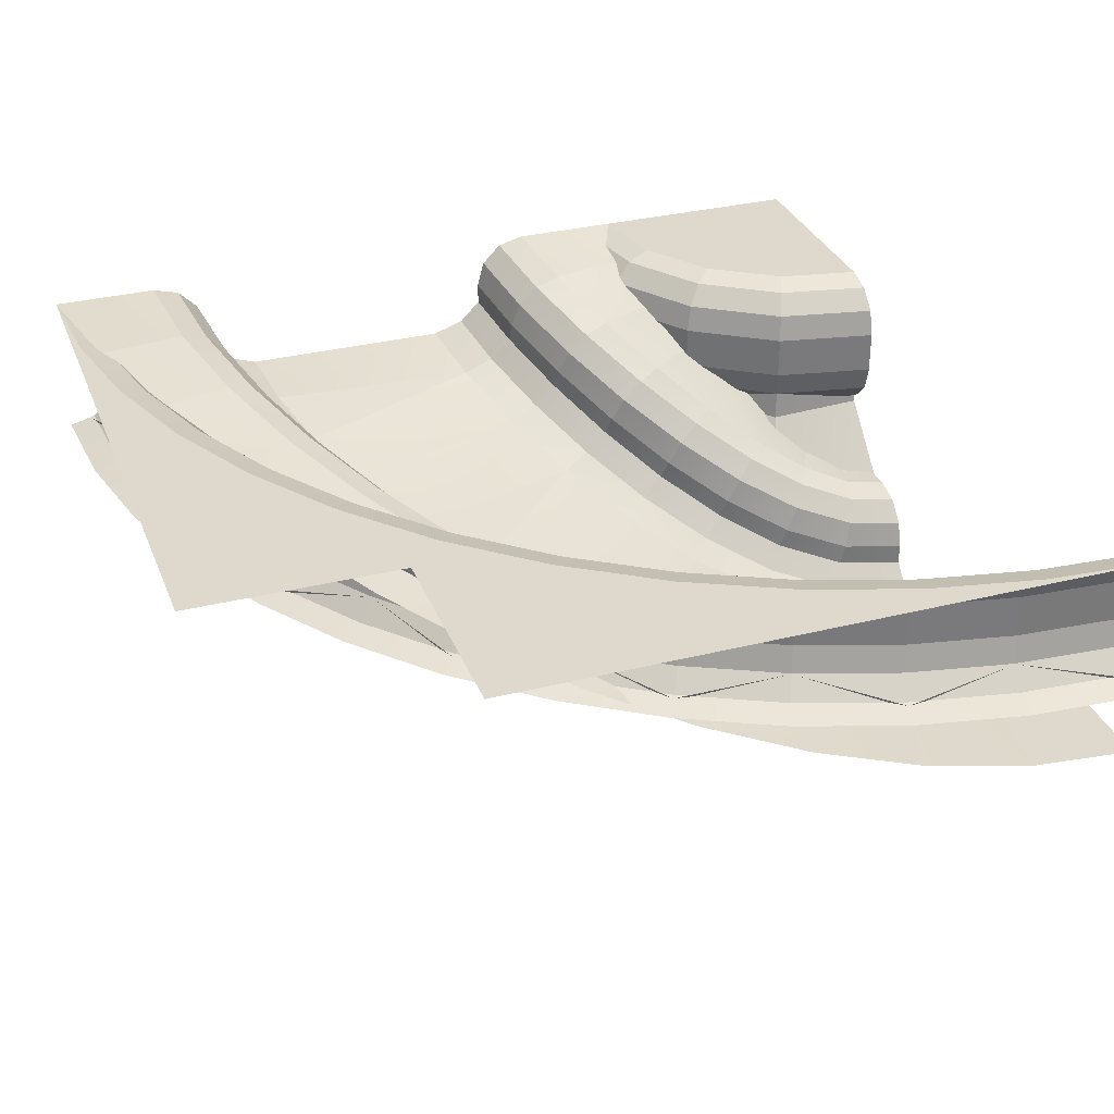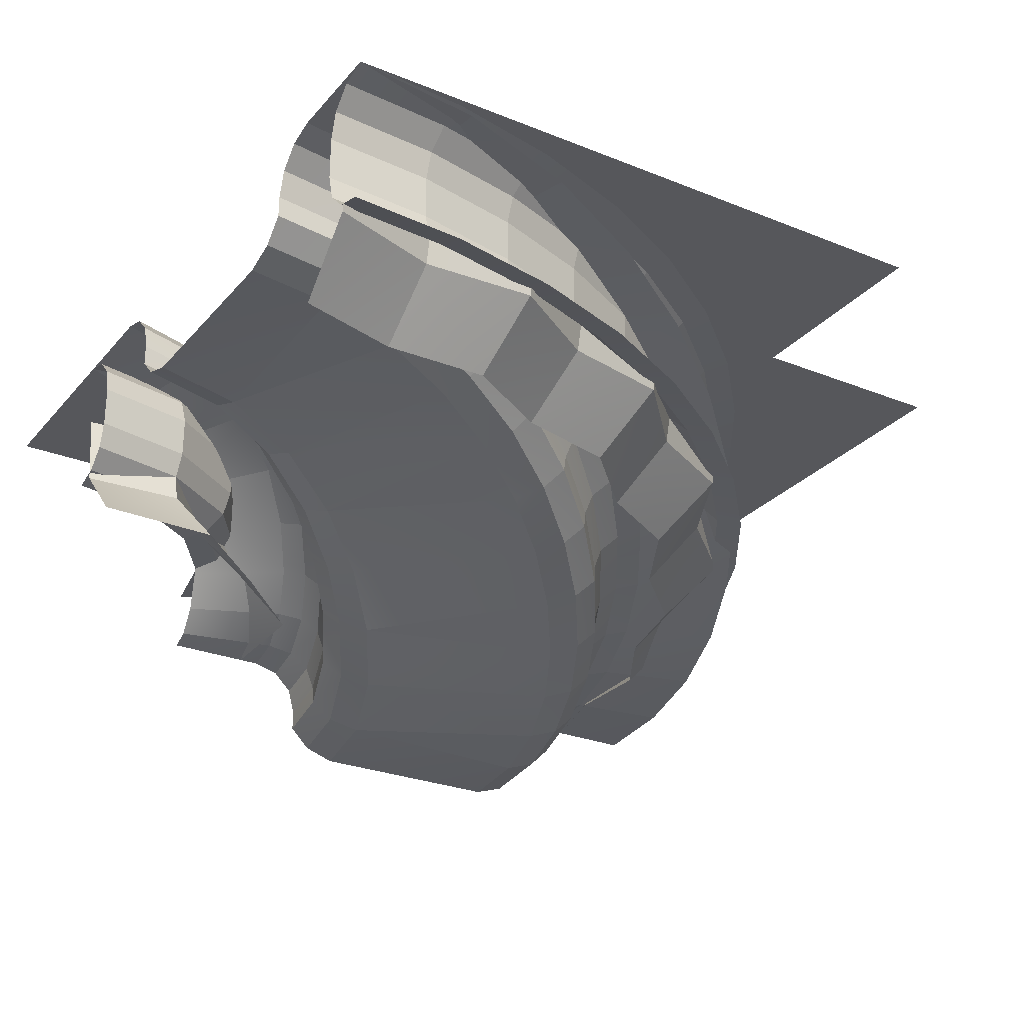
<metadata>
{"format":"obj","ext":"obj","renderer":"f3d","projection":"perspective","resolution":1024,"background":"white","views":[{"elev":32.2,"azim":-19.4,"up":"+Y"},{"elev":-27.1,"azim":-121.8,"up":"+Y"}]}
</metadata>
<code>
o Dirt
g Dirt
v -2.524 0.972 -1.668
v -2.378 0.8874 -1.281
v -2.244 0.8389 -1.35
v -2.382 0.9229 -1.716
v -1.453 0.9528 -2.094
v -1.324 0.8341 -1.722
v -2.47 0.9794 -2.102
v -2.5 1 -2.5
v -1.5 1 -2.5
v -2.65 1.05 -2.5
v -2.618 1.029 -2.077
v -2.75 1.15 -2.5
v -2.715 1.129 -2.053
v -2.616 1.07 -1.624
v -1.35 1.05 -2.5
v -1.303 1.001 -2.113
v -1.25 1.15 -2.5
v -1.201 1.099 -2.111
v -1.072 0.9736 -1.769
v -1.179 0.8806 -1.764
v -0.8902 0.8112 -1.48
v -0.997 0.7208 -1.459
v -1.133 0.6756 -1.393
v -0.771 0.5449 -1.198
v -0.8927 0.5 -1.107
v -1.843 0.6208 -0.6957
v -1.589 0.5 -0.411
v -2.062 0.7358 -1.009
v -2.185 0.7838 -0.9218
v -1.952 0.6684 -0.5922
v -2.257 0.8798 -0.8472
v -2.013 0.7638 -0.5072
v -2.46 0.9844 -1.22
v -1.733 0.6427 -0.2016
v -1.684 0.5476 -0.294
v -1.421 0.5224 0.0681
v -1.384 0.4269 -0.02937
v -1.304 0.3792 -0.1573
v -1.054 0.3122 0.1989
v -0.9906 0.2642 0.06234
v -0.6075 0.3244 -0.8668
v -0.2782 0.1659 -0.6761
v -0.6495 0.1611 0.244
v -0.2838 0.07712 0.382
v 0.09442 0.04717 -0.5473
v 0.1021 0.02057 0.4696
v 0.5 0 -0.5
v 0.5 0 0.5
v 0.0871 0.07032 0.619
v 0.5 0.05 0.65
v 0.08371 0.1698 0.7194
v 0.5 0.15 0.75
v -0.3235 0.2247 0.6303
v -0.3145 0.1263 0.5291
v -0.7133 0.3068 0.4883
v -0.6966 0.2096 0.3869
v -1.08 0.4083 0.2993
v 0.1355 0.096 -0.692
v 0.5 0.05 -0.65
v 0.1769 0.1937 -0.7855
v 0.5 0.15 -0.75
v -0.1321 0.3065 -0.8856
v -0.2034 0.2128 -0.8073
v -0.4155 0.4608 -1.039
v -0.5061 0.3698 -0.9793
v -0.6691 0.6346 -1.237
f 1 2 4
f 2 29 3
f 29 28 3
f 30 26 28
f 35 27 26
f 35 38 27
f 37 40 38
f 37 39 40
f 35 37 38
f 30 35 26
f 29 30 28
f 2 3 4
f 1 4 7
f 11 7 8
f 10 11 8
f 11 1 7
f 3 6 4
f 6 5 4
f 28 6 3
f 28 23 6
f 26 23 28
f 25 23 26
f 25 38 41
f 38 40 41
f 42 41 40
f 43 42 40
f 42 43 44
f 42 44 45
f 25 27 38
f 27 25 26
f 7 4 5
f 7 5 9
f 7 9 8
f 12 13 10
f 13 14 11
f 14 33 1
f 33 2 1
f 14 1 11
f 13 11 10
f 9 5 15
f 5 16 15
f 15 16 17
f 16 18 17
f 16 20 18
f 20 19 18
f 20 22 19
f 22 21 19
f 6 23 20
f 23 22 20
f 23 25 22
f 25 65 24
f 41 63 65
f 42 58 63
f 42 45 58
f 41 42 63
f 25 41 65
f 25 24 22
f 31 32 29
f 32 30 29
f 33 31 2
f 31 29 2
f 32 34 35
f 32 35 30
f 34 36 37
f 34 37 35
f 44 46 45
f 47 45 46
f 48 47 46
f 48 46 49
f 48 49 50
f 50 49 51
f 50 51 52
f 53 51 49
f 53 49 54
f 55 53 54
f 55 54 56
f 57 55 56
f 57 56 39
f 59 58 45
f 59 45 47
f 61 60 58
f 63 60 62
f 65 62 64
f 65 63 62
f 63 58 60
f 61 58 59
f 24 65 64
f 24 64 66
f 54 49 46
f 54 46 44
f 56 54 44
f 56 44 43
f 39 56 43
f 39 43 40
f 36 57 39
f 36 39 37
f 22 24 66
f 22 66 21
f 5 6 16
f 6 20 16
o Grass
g Grass
v -0.8902 0.8112 -1.48
v -0.6691 0.6346 -1.237
v -0.638 0.7244 -1.206
v -0.8662 0.9016 -1.444
v -0.5753 0.8366 -1.191
v -0.8085 1.015 -1.419
v -0.482 0.9187 -1.227
v -0.7107 1.097 -1.438
v -0.3832 0.9487 -1.305
v -0.5992 1.128 -1.496
v -0.02965 0.9487 -1.658
v -0.1854 1.128 -1.777
v -0.2064 0.9487 -1.482
v -0.7917 1.299 -1.749
v -0.3318 1.299 -1.945
v -0.9392 1.439 -2.081
v -0.4497 1.439 -2.183
v -1 1.5 -2.5
v -0.5 1.5 -2.5
v -1.125 1.467 -2.5
v -1.063 1.406 -2.063
v -1.217 1.375 -2.5
v -1.157 1.317 -2.066
v -1.25 1.25 -2.5
v -1.196 1.196 -2.088
v -1.25 1.15 -2.5
v -1.201 1.099 -2.111
v -1.072 0.9736 -1.769
v -1.058 1.067 -1.735
v -1.009 1.183 -1.706
v -0.9115 1.268 -1.711
v -0.01423 0.779 -1.371
v 0.1261 0.779 -1.578
v -0.1545 0.779 -1.164
v 0.1761 0.6346 -1.298
v 0.2742 0.6346 -1.528
v 0.07796 0.6346 -1.068
v -0.2362 0.7485 -1.068
v 0.01819 0.6032 -0.9574
v -0.3191 0.6653 -1.014
v -0.047 0.5175 -0.8857
v -0.381 0.5517 -1.015
v -0.1001 0.4003 -0.8719
v -0.4155 0.4608 -1.039
v -0.1321 0.3065 -0.8856
v 0.1769 0.1937 -0.7855
v 0.198 0.2913 -0.7811
v 0.5 0.25 -0.75
v 0.5 0.15 -0.75
v 0.5 0.375 -0.7835
v 0.2311 0.4134 -0.8085
v 0.5 0.4665 -0.875
v 0.269 0.5027 -0.8941
v 0.5 0.5 -1
v 0.3015 0.5354 -1.015
v 0.5 0.5 -1.5
v 0.4032 0.5354 -1.505
v 0.3524 0.5354 -1.26
f 67 68 69
f 67 69 70
f 70 69 71
f 70 71 72
f 72 71 74
f 71 73 74
f 74 73 76
f 73 75 76
f 79 77 78
f 98 99 77
f 101 102 99
f 98 103 101
f 98 100 103
f 101 99 98
f 79 100 98
f 79 75 100
f 98 77 79
f 76 79 78
f 76 75 79
f 80 76 81
f 76 78 81
f 82 80 83
f 80 81 83
f 84 82 85
f 82 83 85
f 86 87 84
f 87 82 84
f 88 89 86
f 89 87 86
f 90 91 89
f 90 89 88
f 92 93 91
f 92 91 90
f 93 94 95
f 93 95 91
f 91 95 96
f 91 96 89
f 89 96 87
f 96 97 87
f 87 97 82
f 97 80 82
f 104 105 100
f 105 103 100
f 104 100 75
f 73 104 75
f 106 107 105
f 107 119 105
f 118 119 117
f 118 117 116
f 107 117 119
f 106 105 104
f 108 109 107
f 108 107 106
f 110 111 109
f 110 109 108
f 111 112 113
f 111 113 109
f 114 113 112
f 114 112 115
f 116 117 113
f 116 113 114
f 120 121 118
f 121 119 118
f 122 123 124
f 124 121 120
f 122 124 120
f 109 113 117
f 109 117 107
f 105 119 103
f 119 121 103
f 124 123 102
f 101 121 124
f 101 103 121
f 124 102 101
f 97 74 80
f 74 76 80
f 96 72 97
f 72 74 97
f 71 106 73
f 106 104 73
f 95 70 72
f 95 72 96
f 69 108 106
f 69 106 71
f 94 67 70
f 94 70 95
f 68 110 108
f 68 108 69
v -0.6548 1.05 -2.022
v -0.6239 0.925 -2.034
v -0.7165 0.925 -2.5
v -0.75 1.05 -2.5
v -0.6548 1.25 -2.022
v -0.75 1.25 -2.5
v -0.6239 1.375 -2.034
v -0.7165 1.375 -2.5
v -0.5394 1.467 -2.069
v -0.625 1.467 -2.5
v -0.4239 1.5 -2.117
v -0.5 1.5 -2.5
v 0.1173 1.5 -1.576
v -0.2071 1.5 -1.793
v 0.5 1.5 -2.5
v 0.5 1.5 -1.5
v 0.06948 1.467 -1.461
v 0.5 1.467 -1.375
v 0.03446 1.375 -1.376
v 0.5 1.375 -1.283
v 0.02165 1.25 -1.345
v 0.5 1.25 -1.25
v 0.02165 1.05 -1.345
v 0.5 1.05 -1.25
v 0.03446 0.925 -1.376
v 0.5 0.925 -1.283
v 0.06948 0.8335 -1.461
v 0.5 0.8335 -1.375
v 0.1173 0.8 -1.576
v 0.5 0.8 -1.5
v -0.2071 0.8 -1.793
v -0.2955 0.8335 -1.705
v -0.4239 0.8 -2.117
v -0.5394 0.8335 -2.069
v -0.5 0.8 -2.5
v -0.625 0.8335 -2.5
v -0.3602 0.925 -1.64
v -0.3839 1.05 -1.616
v -0.3839 1.25 -1.616
v -0.3602 1.375 -1.64
v -0.2955 1.467 -1.705
f 128 127 126
f 128 126 125
f 130 128 129
f 128 125 129
f 132 130 131
f 130 129 131
f 134 132 133
f 132 131 133
f 136 134 135
f 134 133 135
f 135 138 137
f 139 136 137
f 137 140 139
f 136 135 137
f 142 140 141
f 140 137 141
f 144 142 141
f 144 141 143
f 146 144 143
f 146 143 145
f 148 146 147
f 146 145 147
f 150 148 149
f 148 147 149
f 152 150 151
f 150 149 151
f 154 152 153
f 152 151 153
f 156 155 153
f 156 153 151
f 158 157 155
f 158 155 156
f 160 159 157
f 160 157 158
f 126 158 156
f 126 156 161
f 161 156 151
f 161 151 149
f 162 161 149
f 162 149 147
f 163 162 145
f 162 147 145
f 164 163 143
f 163 145 143
f 165 164 141
f 164 143 141
f 138 165 137
f 165 141 137
f 135 133 138
f 133 165 138
f 133 131 165
f 131 164 165
f 131 129 164
f 129 163 164
f 129 125 163
f 125 162 163
f 125 126 161
f 125 161 162
f 127 160 158
f 127 158 126
v -2.013 0.7638 -0.5072
v -1.733 0.6427 -0.2016
v -1.711 0.7379 -0.1798
v -1.995 0.8591 -0.4833
v -2.257 0.8798 -0.8472
v -2.243 0.9757 -0.8228
v -2.46 0.9844 -1.22
v -2.451 1.081 -1.197
v -2.616 1.07 -1.624
v -2.611 1.168 -1.606
v -2.715 1.129 -2.053
v -2.714 1.228 -2.043
v -2.75 1.15 -2.5
v -2.75 1.25 -2.5
v -2.745 1.352 -2.026
v -2.783 1.375 -2.5
v -2.835 1.443 -2.004
v -2.875 1.467 -2.5
v -2.958 1.477 -1.984
v -3 1.5 -2.5
v -3.454 1.477 -1.917
v -3.5 1.5 -2.5
v -2.84 1.414 -1.495
v -3.323 1.414 -1.364
v -2.658 1.324 -1.044
v -3.119 1.324 -0.8513
v -2.721 1.381 -1.534
v -2.546 1.291 -1.1
v -2.637 1.291 -1.574
v -2.47 1.203 -1.156
v -2.254 1.096 -0.7755
v -2.32 1.183 -0.7072
v -1.998 0.9783 -0.4329
v -2.054 1.065 -0.3552
v -2.147 1.097 -0.2709
v -2.424 1.216 -0.6362
v -2.543 1.097 0.03422
v -2.856 1.216 -0.3848
v -1.834 0.9758 0.05134
v -2.187 0.9758 0.4049
v -1.491 0.8563 0.3301
v -1.796 0.8563 0.7262
v -1.753 0.9439 -0.04433
v -1.423 0.8244 0.2249
v -1.708 0.8568 -0.1289
v -1.388 0.737 0.1357
v -1.398 0.6178 0.08636
v -1.057 0.5044 0.3132
v -1.044 0.6246 0.3595
v -1.421 0.5224 0.0681
v -1.08 0.4083 0.2993
v -0.7133 0.3068 0.4883
v -0.6914 0.4039 0.4975
v -0.3235 0.2247 0.6303
v -0.3062 0.3231 0.635
v -0.2934 0.4461 0.6732
v -0.677 0.5254 0.5398
v -0.3015 0.5361 0.7658
v -0.6923 0.6143 0.6326
v -1.068 0.7125 0.4513
v -0.7333 0.6468 0.751
v -1.123 0.7447 0.564
v -0.9265 0.6468 1.212
v -1.374 0.7447 0.9962
v -0.3286 0.569 0.888
v -0.4598 0.569 1.37
v 0.08513 0.5181 0.9718
v 0.01873 0.5181 1.467
v 0.09842 0.4847 0.8475
v 0.5 0.5 1
v 0.5 0.4665 0.875
v 0.1015 0.3937 0.7556
v 0.5 0.375 0.7835
v 0.0936 0.2693 0.7207
v 0.5 0.25 0.75
v 0.08371 0.1698 0.7194
v 0.5 0.15 0.75
v 0.5 0.5 1.5
f 169 168 167
f 169 167 166
f 171 169 166
f 171 166 170
f 173 171 170
f 173 170 172
f 175 173 172
f 175 172 174
f 177 175 174
f 177 174 176
f 179 177 176
f 179 176 178
f 181 180 177
f 181 177 179
f 183 182 181
f 182 180 181
f 192 194 180
f 182 192 180
f 185 184 183
f 184 188 182
f 188 192 182
f 190 193 192
f 201 197 193
f 200 199 197
f 204 208 199
f 206 209 208
f 227 225 209
f 206 227 209
f 204 206 208
f 200 204 199
f 201 200 197
f 190 201 193
f 188 190 192
f 184 182 183
f 187 186 185
f 186 184 185
f 186 189 184
f 189 188 184
f 189 191 188
f 191 203 190
f 203 201 190
f 202 200 201
f 205 204 200
f 207 206 204
f 229 227 206
f 228 226 227
f 231 230 226
f 228 231 226
f 229 228 227
f 207 229 206
f 205 207 204
f 202 205 200
f 203 202 201
f 191 190 188
f 192 193 194
f 193 195 194
f 193 197 195
f 197 196 195
f 197 199 196
f 199 198 196
f 208 209 210
f 209 211 210
f 210 211 212
f 210 212 168
f 211 214 213
f 211 213 212
f 212 213 216
f 212 216 215
f 213 218 217
f 213 217 216
f 218 220 219
f 218 219 217
f 222 221 220
f 222 220 218
f 224 223 221
f 224 221 222
f 225 224 222
f 225 222 214
f 227 226 225
f 226 224 225
f 231 233 232
f 231 232 230
f 230 232 234
f 230 234 223
f 236 234 232
f 236 232 235
f 238 237 234
f 238 234 236
f 240 239 237
f 240 237 238
f 242 241 239
f 242 239 240
f 235 232 233
f 235 233 243
f 226 230 223
f 226 223 224
f 223 234 237
f 223 237 221
f 221 237 239
f 221 239 220
f 220 239 241
f 220 241 219
f 214 222 218
f 214 218 213
f 209 225 214
f 209 214 211
f 199 208 198
f 208 210 198
f 180 194 175
f 180 175 177
f 194 195 173
f 194 173 175
f 195 196 171
f 195 171 173
f 196 198 169
f 196 169 171
f 198 210 168
f 198 168 169
f 168 212 215
f 168 215 167
v 0.5 1.05 1.25
v 0.01053 1.05 1.218
v 0.01053 1.25 1.218
v 0.5 1.25 1.25
v 0.006157 1.375 1.251
v 0.5 1.375 1.283
v -0.005787 1.467 1.342
v 0.5 1.467 1.375
v -0.0221 1.5 1.466
v 0.5 1.5 1.5
v -1.031 1.5 1.196
v -0.5353 1.5 1.364
v -2.5 1.5 1.5
v -2.5 1.5 0.5
v -3.5 1.5 0.5
v -3.5 1.5 -2.5
v -3.466 1.5 -1.978
v -3.364 1.5 -1.465
v -3.196 1.5 -0.9693
v -2.964 1.5 -0.5
v -2.673 1.5 -0.06496
v -2.328 1.5 0.3284
v -1.935 1.5 0.6734
v -1.5 1.5 0.9641
v -0.5029 1.467 1.243
v -0.9829 1.467 1.08
v -0.4792 1.375 1.155
v -0.9479 1.375 0.9955
v -0.4706 1.25 1.122
v -0.9351 1.25 0.9645
v -0.4706 1.05 1.122
v -0.9351 1.05 0.9645
v -0.4792 0.925 1.155
v -0.9479 0.925 0.9955
v -0.5029 0.8335 1.243
v -0.9829 0.8335 1.08
v -0.5353 0.8 1.364
v -1.031 0.8 1.196
v -1.437 0.8335 0.8558
v -1.5 0.8 0.9641
v -1.859 0.8335 0.5742
v -1.935 0.8 0.6734
v -2.24 0.8335 0.24
v -2.328 0.8 0.3284
v -2.574 0.8335 -0.1411
v -2.673 0.8 -0.06496
v -2.856 0.8335 -0.5625
v -2.964 0.8 -0.5
v -3.08 0.8335 -1.017
v -3.196 0.8 -0.9693
v -3.243 0.8335 -1.497
v -3.364 0.8 -1.465
v -3.342 0.8335 -1.994
v -3.466 0.8 -1.978
v -3.375 0.8335 -2.5
v -3.5 0.8 -2.5
v -3.283 0.925 -2.5
v -3.251 0.925 -2.006
v -3.25 1.05 -2.5
v -3.218 1.05 -2.011
v -3.25 1.25 -2.5
v -3.218 1.25 -2.011
v -3.283 1.375 -2.5
v -3.251 1.375 -2.006
v -3.375 1.467 -2.5
v -3.342 1.467 -1.994
v -3.243 1.467 -1.497
v -3.155 1.375 -1.521
v -3.08 1.467 -1.017
v -2.995 1.375 -1.052
v -2.965 1.25 -1.065
v -3.122 1.25 -1.529
v -2.965 1.05 -1.065
v -3.122 1.05 -1.529
v -2.995 0.925 -1.052
v -3.155 0.925 -1.521
v -2.748 1.05 -0.625
v -2.777 0.925 -0.6083
v -2.475 1.05 -0.2171
v -2.502 0.925 -0.1968
v -2.748 1.25 -0.625
v -2.475 1.25 -0.2171
v -2.777 1.375 -0.6083
v -2.502 1.375 -0.1968
v -2.856 1.467 -0.5625
v -2.574 1.467 -0.1411
v -2.24 1.467 0.24
v -2.175 1.375 0.1753
v -1.859 1.467 0.5742
v -1.803 1.375 0.5016
v -1.783 1.25 0.4751
v -2.152 1.25 0.1517
v -1.783 1.05 0.4751
v -2.152 1.05 0.1517
v -1.803 0.925 0.5016
v -2.175 0.925 0.1753
v -1.375 1.05 0.7476
v -1.392 0.925 0.7766
v -1.375 1.25 0.7476
v -1.392 1.375 0.7766
v -1.437 1.467 0.8558
v -0.005787 0.8335 1.342
v -0.0221 0.8 1.466
v 0.5 0.8 1.5
v 0.5 0.8335 1.375
v 0.006157 0.925 1.251
v 0.5 0.925 1.283
f 244 245 247
f 245 246 247
f 247 246 249
f 246 248 249
f 249 248 251
f 248 250 251
f 251 250 253
f 255 250 268
f 254 268 269
f 267 269 344
f 266 344 332
f 265 332 330
f 264 330 329
f 263 329 328
f 262 328 312
f 261 312 310
f 260 310 309
f 259 309 308
f 259 260 309
f 260 261 310
f 261 262 312
f 262 263 328
f 263 264 329
f 264 265 330
f 265 266 332
f 266 267 344
f 267 254 269
f 254 255 268
f 255 252 250
f 250 252 253
f 260 259 258
f 264 258 257
f 266 257 256
f 256 253 252
f 252 255 256
f 255 254 256
f 254 267 256
f 267 266 256
f 266 265 257
f 265 264 257
f 264 263 258
f 263 262 258
f 262 261 258
f 261 260 258
f 269 268 270
f 269 270 271
f 271 270 272
f 271 272 273
f 273 272 275
f 272 274 275
f 275 274 277
f 274 276 277
f 277 276 279
f 276 278 279
f 279 278 281
f 278 346 280
f 346 345 348
f 347 346 348
f 278 345 346
f 278 280 281
f 279 281 283
f 282 283 285
f 284 285 287
f 286 287 289
f 288 289 291
f 290 291 293
f 292 293 295
f 294 295 297
f 296 297 299
f 298 296 299
f 296 294 297
f 294 292 295
f 292 290 293
f 290 288 291
f 288 286 289
f 286 284 287
f 284 282 285
f 282 279 283
f 300 301 298
f 301 296 298
f 302 303 300
f 303 301 300
f 304 305 302
f 305 303 302
f 306 307 305
f 306 305 304
f 308 309 307
f 308 307 306
f 309 310 311
f 309 311 307
f 310 312 313
f 310 313 311
f 311 313 314
f 311 314 315
f 315 314 317
f 314 316 317
f 317 316 319
f 316 318 319
f 316 320 318
f 320 321 318
f 320 322 321
f 322 323 321
f 324 325 320
f 325 322 320
f 326 327 325
f 326 325 324
f 328 329 327
f 328 327 326
f 329 330 331
f 329 331 327
f 330 332 333
f 330 333 331
f 331 333 334
f 331 334 335
f 335 334 337
f 334 336 337
f 337 336 339
f 336 338 339
f 336 340 338
f 340 341 338
f 334 342 336
f 342 340 336
f 333 343 342
f 333 342 334
f 332 344 343
f 332 343 333
f 327 331 335
f 327 335 325
f 325 335 322
f 335 337 322
f 322 337 323
f 337 339 323
f 314 324 316
f 324 320 316
f 313 326 324
f 313 324 314
f 312 328 326
f 312 326 313
f 307 311 315
f 307 315 305
f 305 315 303
f 315 317 303
f 303 317 301
f 317 319 301
f 301 319 296
f 319 294 296
f 319 318 294
f 318 292 294
f 318 321 292
f 321 290 292
f 321 323 290
f 323 288 290
f 323 339 288
f 339 286 288
f 339 338 286
f 338 284 286
f 338 341 284
f 341 282 284
f 348 345 350
f 345 349 350
f 341 277 282
f 277 279 282
f 276 349 278
f 349 345 278
f 340 275 341
f 275 277 341
f 274 245 276
f 245 349 276
f 342 273 340
f 273 275 340
f 343 271 273
f 343 273 342
f 344 269 271
f 344 271 343
f 268 250 248
f 268 248 270
f 270 248 246
f 270 246 272
f 350 349 244
f 349 245 244
f 272 246 274
f 246 245 274
o Rock
g Rock
v 0.02745 0.7929 -1.359
v 0.04868 1.15 -1.41
v 0.5 1.15 -1.446
v 0.5 0.7929 -1.39
v -0.2848 0.7929 -1.715
v -0.2455 1.15 -1.754
v -0.6408 0.7929 -2.027
v -0.5896 1.15 -2.049
v -0.6098 0.7929 -2.5
v -0.5544 1.15 -2.5
v -0.8858 0.5 -1.926
v -0.9 0.5 -2.5
v -0.4899 0.5 -1.51
v -0.07403 0.5 -1.114
v 0.5 0.5 -1.1
f 354 353 352
f 354 352 351
f 351 352 355
f 352 356 355
f 355 356 358
f 355 358 357
f 357 358 359
f 358 360 359
f 359 362 357
f 362 361 357
f 357 361 363
f 363 364 351
f 355 363 351
f 357 363 355
f 365 354 351
f 365 351 364
v -1.3 0.5 0.6177
v -0.8394 0.5 0.7336
v -0.9409 0.7929 0.9786
v -1.445 0.7929 0.869
v -0.9486 0.9231 0.9972
v -1.448 0.828 0.8737
v -1.792 0.7929 0.4871
v -1.804 0.9231 0.5032
v -2.251 0.7929 0.2508
v -2.255 0.828 0.2546
v -2.487 0.7929 -0.2079
v -2.503 0.9231 -0.1956
v -2.869 0.7929 -0.5549
v -2.874 0.828 -0.5522
v -2.979 0.7929 -1.059
v -2.997 0.9231 -1.051
v -3.258 0.7929 -1.493
v -3.263 0.828 -1.492
v -3.233 0.7929 -2.009
v -3.253 0.9231 -2.006
v -3.39 0.7929 -2.5
v -3.396 0.828 -2.5
v -3.1 0.5 -2.5
v -2.97 0.5 -2.043
v -2.977 0.5 -1.568
v -2.734 0.5 -1.161
v -2.618 0.5 -0.7
v -2.277 0.5 -0.3693
v -2.046 0.5 0.04558
v -1.631 0.5 0.2767
v -0.5068 0.7929 1.258
v -0.5083 0.828 1.263
v 0.008549 0.7929 1.233
v 0.005909 0.9231 1.253
v -0.4317 0.5 0.9773
v 0.04316 0.5 0.9701
v 0.5 0.7929 1.39
v 0.5 0.5 1.1
v 0.5 0.828 1.396
f 369 368 366
f 368 367 366
f 371 370 368
f 371 368 369
f 373 371 372
f 371 369 372
f 375 373 372
f 375 372 374
f 377 375 376
f 375 374 376
f 379 377 376
f 379 376 378
f 381 379 380
f 379 378 380
f 383 381 380
f 383 380 382
f 385 383 384
f 383 382 384
f 387 385 384
f 387 384 386
f 386 384 388
f 384 389 388
f 384 382 390
f 384 390 389
f 382 380 390
f 380 391 390
f 380 378 392
f 380 392 391
f 378 376 392
f 376 393 392
f 376 374 394
f 376 394 393
f 374 372 394
f 372 395 394
f 370 397 368
f 397 396 368
f 397 399 398
f 397 398 396
f 396 398 400
f 398 401 400
f 403 401 398
f 403 398 402
f 402 398 404
f 398 399 404
f 372 369 366
f 372 366 395
f 368 396 400
f 368 400 367

</code>
